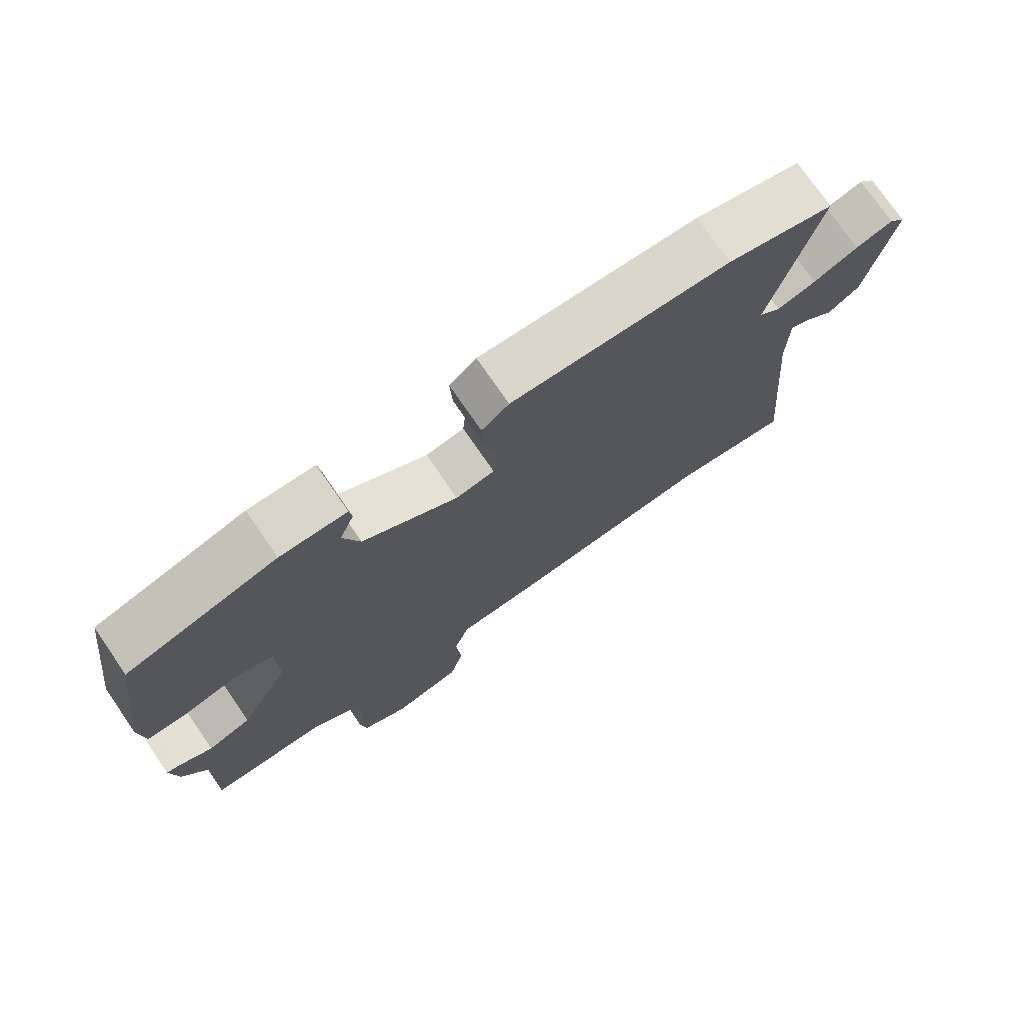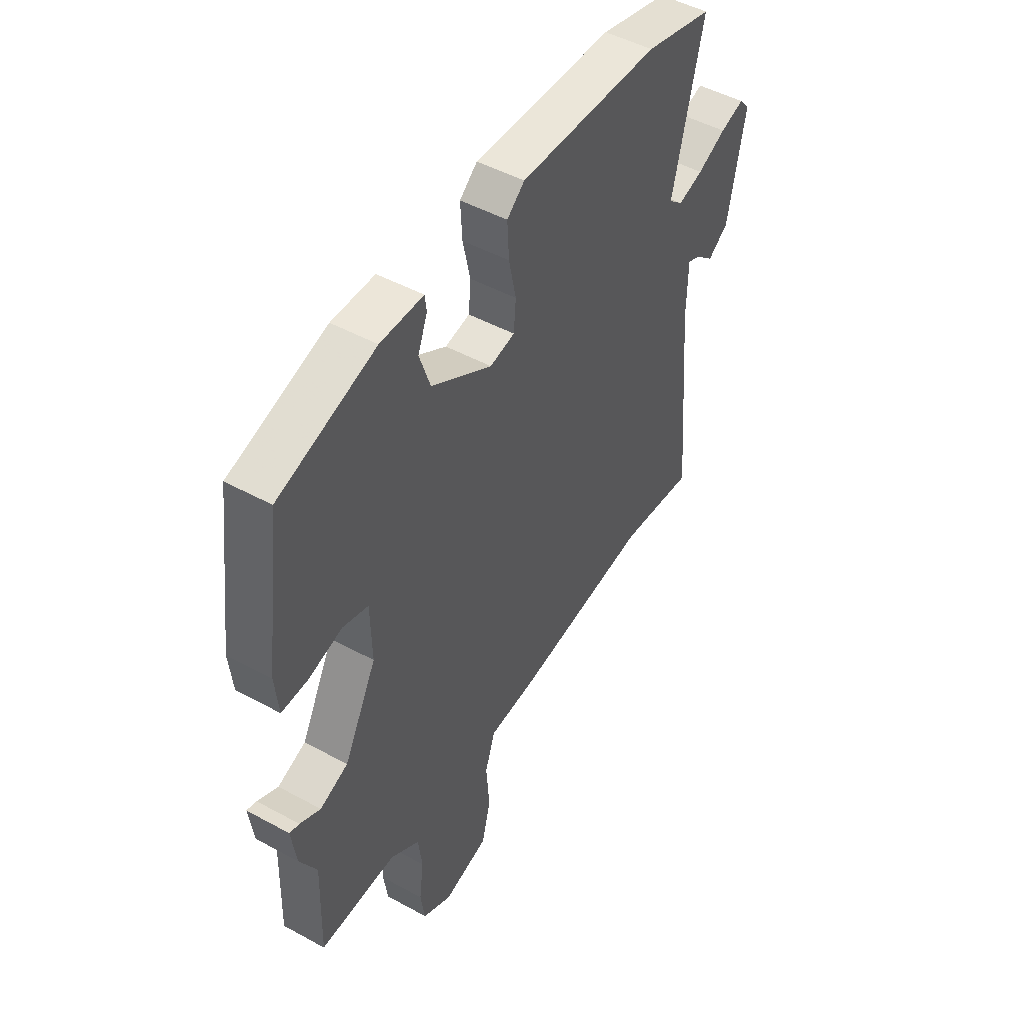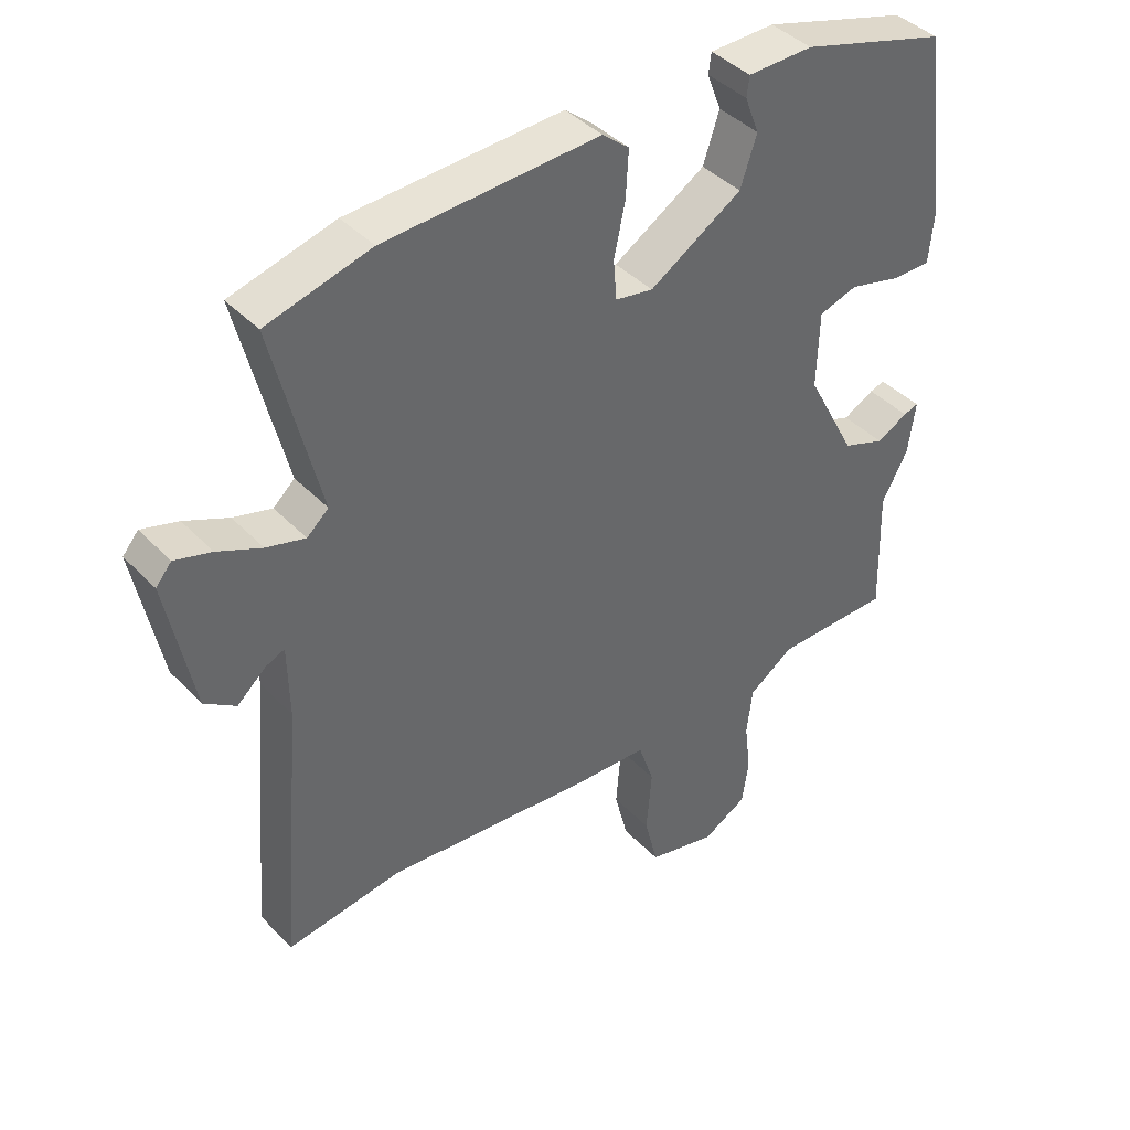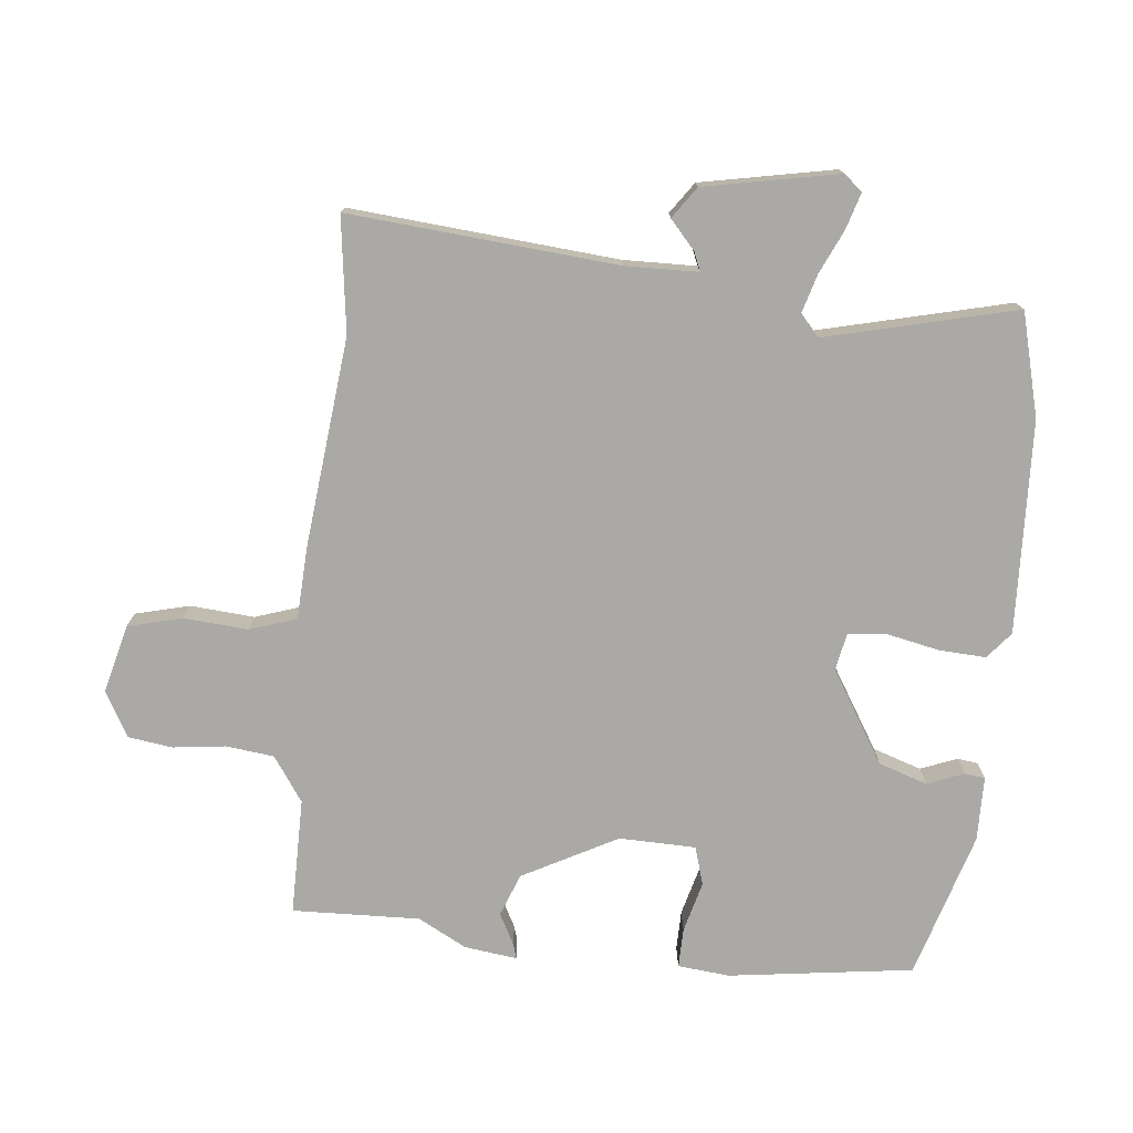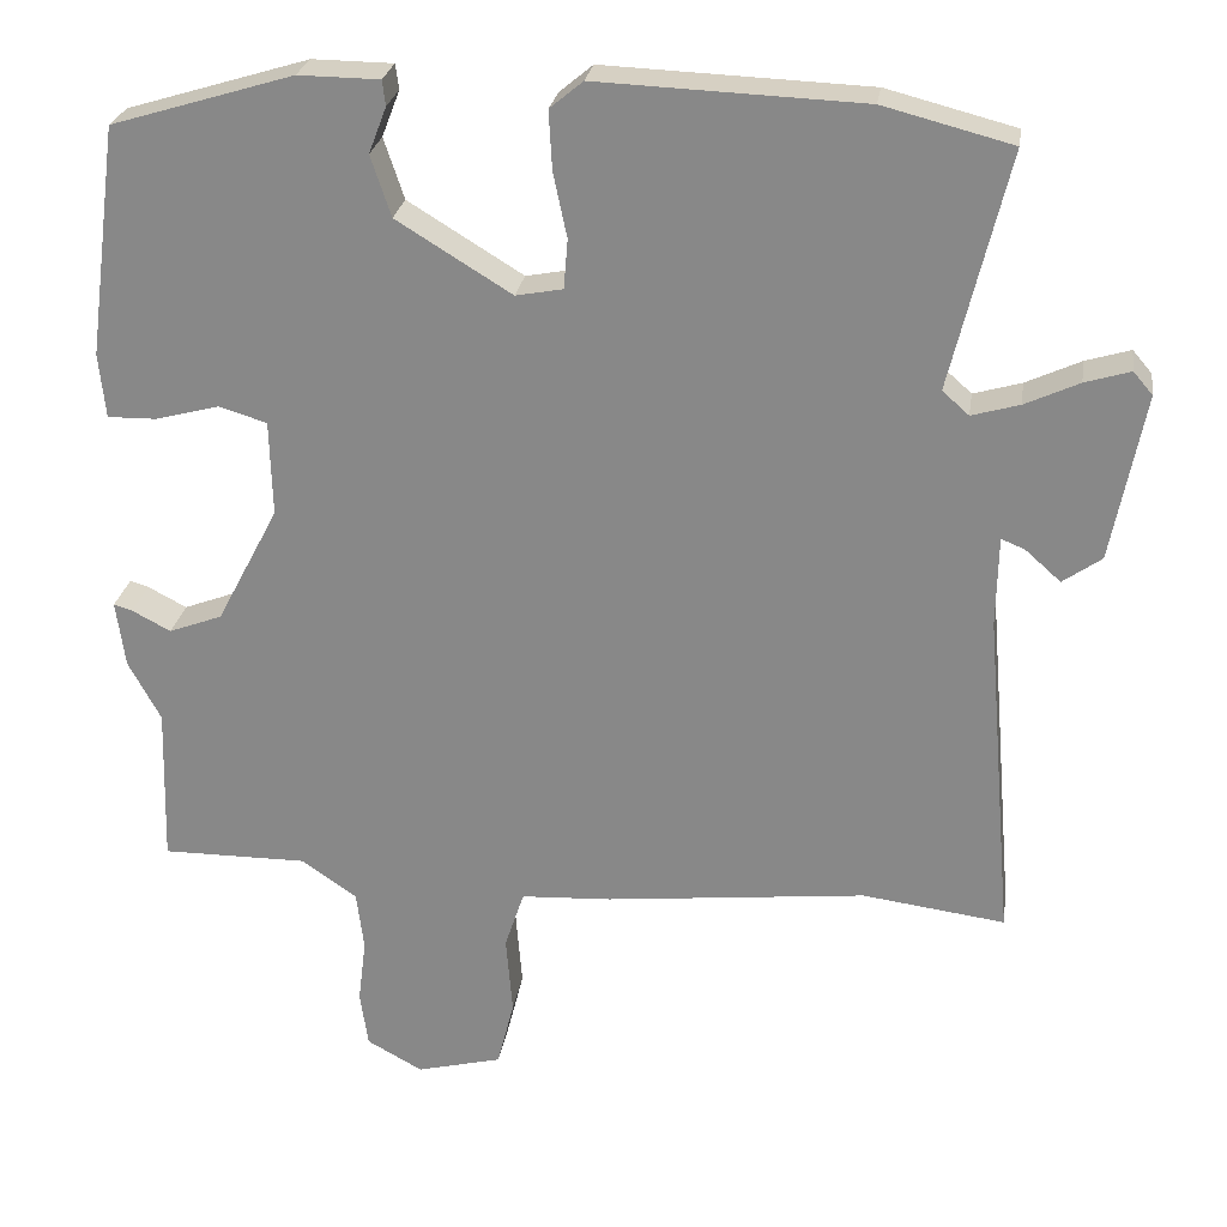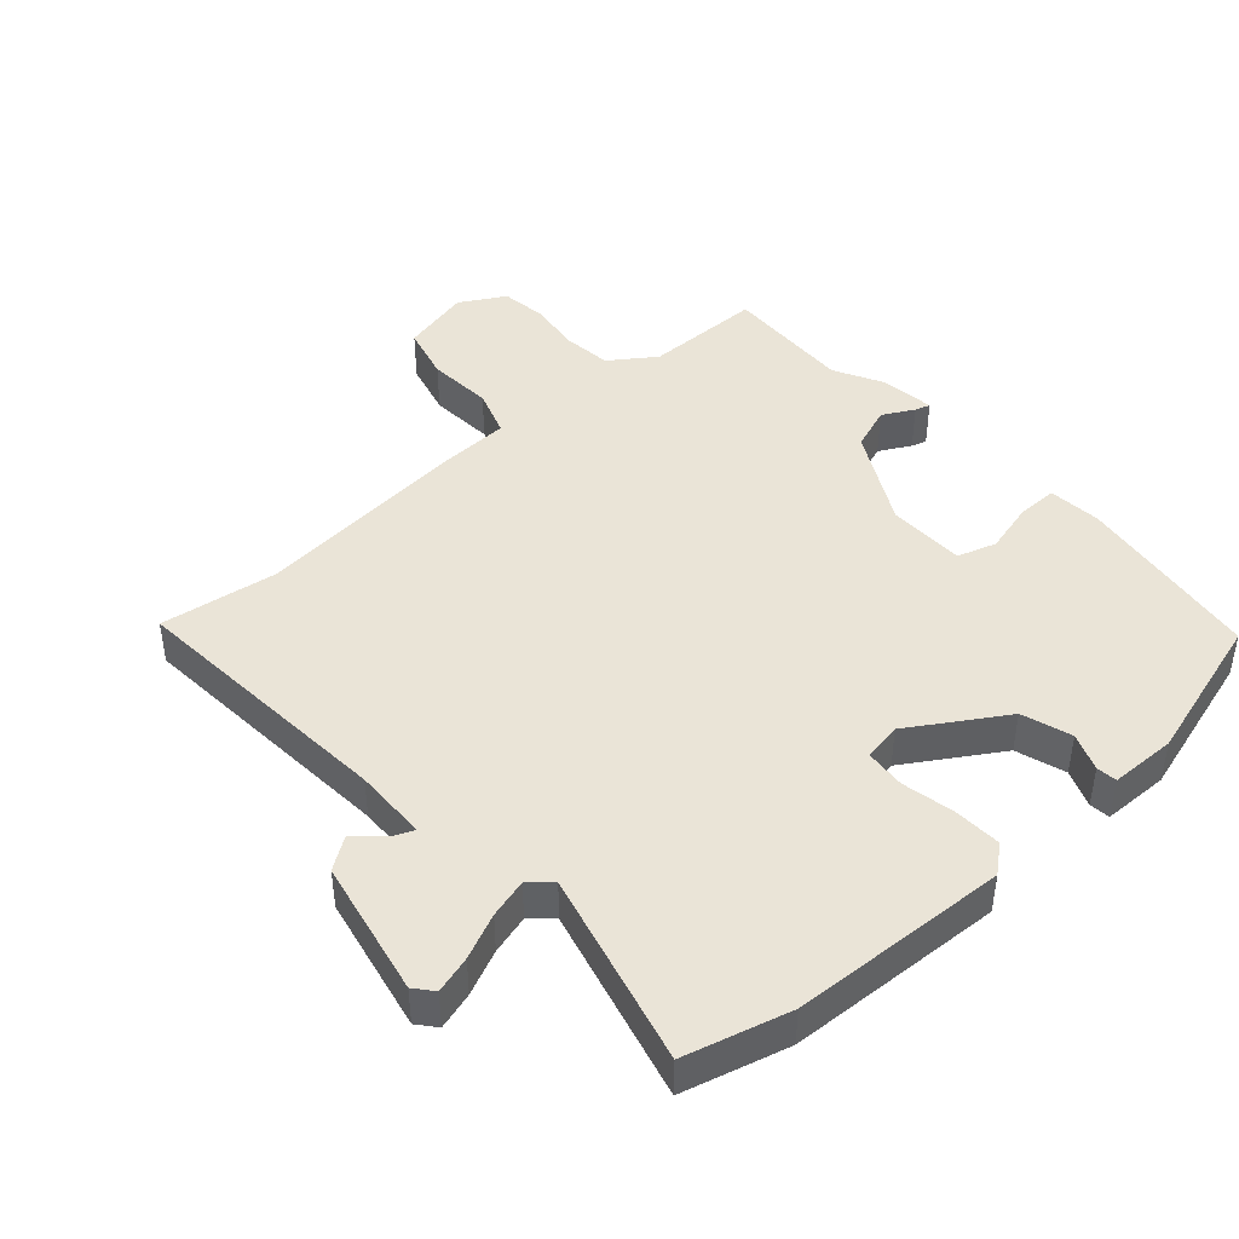
<metadata>
{"format":"obj","ext":"obj","renderer":"f3d","projection":"perspective","resolution":1024,"background":"white","views":[{"elev":75.2,"azim":145.5,"up":"+Z"},{"elev":48.7,"azim":121.3,"up":"+Z"},{"elev":41.4,"azim":-39.2,"up":"+Z"},{"elev":-75.6,"azim":-95.7,"up":"+Y"},{"elev":25.8,"azim":-171.4,"up":"+Z"},{"elev":43.8,"azim":-41.1,"up":"+Y"}]}
</metadata>
<code>
v -0.405 0.07 -0.488
v -0.582 0.07 -0.511
v -0.546 0.07 -0.098
v -0.548 0.07 0.014
v -0.577 0.07 0.002
v -0.621 0.07 -0.037
v -0.669 0.07 -0.003
v -0.709 0.07 0.204
v -0.685 0.07 0.232
v -0.629 0.07 0.215
v -0.562 0.07 0.184
v -0.503 0.07 0.167
v -0.47 0.07 0.196
v -0.541 0.07 0.489
v -0.382 0.07 0.53
v -0.054 0.07 0.543
v -0.013 0.07 0.509
v -0.017 0.07 0.437
v -0.034 0.07 0.357
v -0.029 0.07 0.296
v 0.029 0.07 0.285
v 0.171 0.07 0.372
v 0.196 0.07 0.447
v 0.174 0.07 0.504
v 0.178 0.07 0.535
v 0.278 0.07 0.536
v 0.503 0.07 0.468
v 0.541 0.07 0.183
v 0.533 0.07 0.103
v 0.472 0.07 0.104
v 0.393 0.07 0.125
v 0.334 0.07 0.107
v 0.331 0.07 -0.011
v 0.408 0.07 -0.157
v 0.474 0.07 -0.182
v 0.522 0.07 -0.157
v 0.545 0.07 -0.15
v 0.534 0.07 -0.232
v 0.494 0.07 -0.306
v 0.5 0.07 -0.503
v 0.32 0.07 -0.502
v 0.251 0.07 -0.549
v 0.242 0.07 -0.623
v 0.252 0.07 -0.704
v 0.242 0.07 -0.773
v 0.173 0.07 -0.811
v 0.067 0.07 -0.784
v 0.046 0.07 -0.7
v 0.054 0.07 -0.601
v 0.03 0.07 -0.529
v -0.082 0.07 -0.523
v -0.405 0 -0.488
v -0.582 0 -0.511
v -0.546 0 -0.098
v -0.548 0 0.014
v -0.577 0 0.002
v -0.621 0 -0.037
v -0.669 0 -0.003
v -0.709 0 0.204
v -0.685 0 0.232
v -0.629 0 0.215
v -0.562 0 0.184
v -0.503 0 0.167
v -0.47 0 0.196
v -0.541 0 0.489
v -0.382 0 0.53
v -0.054 0 0.543
v -0.013 0 0.509
v -0.017 0 0.437
v -0.034 0 0.357
v -0.029 0 0.296
v 0.029 0 0.285
v 0.171 0 0.372
v 0.196 0 0.447
v 0.174 0 0.504
v 0.178 0 0.535
v 0.278 0 0.536
v 0.503 0 0.468
v 0.541 0 0.183
v 0.533 0 0.103
v 0.472 0 0.104
v 0.393 0 0.125
v 0.334 0 0.107
v 0.331 0 -0.011
v 0.408 0 -0.157
v 0.474 0 -0.182
v 0.522 0 -0.157
v 0.545 0 -0.15
v 0.534 0 -0.232
v 0.494 0 -0.306
v 0.5 0 -0.503
v 0.32 0 -0.502
v 0.251 0 -0.549
v 0.242 0 -0.623
v 0.252 0 -0.704
v 0.242 0 -0.773
v 0.173 0 -0.811
v 0.067 0 -0.784
v 0.046 0 -0.7
v 0.054 0 -0.601
v 0.03 0 -0.529
v -0.082 0 -0.523
f 50 51 1
f 46 47 48 49
f 46 49 50
f 43 44 45 46
f 42 43 46 50
f 41 42 50 1
f 39 40 41 1
f 35 36 37 38
f 34 35 38 39
f 28 29 30 31
f 28 31 32
f 27 28 32
f 26 27 32
f 23 24 25 26
f 22 23 26 32
f 21 22 32 33
f 16 17 18 19
f 16 19 20
f 13 14 15 16
f 12 13 16 20
f 8 9 10 11
f 8 11 12
f 5 6 7 8
f 4 5 8 12
f 3 4 12 20
f 34 39 1 2
f 20 21 33 34
f 2 3 20 34
f 52 102 101
f 100 99 98 97
f 101 100 97
f 97 96 95 94
f 101 97 94 93
f 52 101 93 92
f 52 92 91 90
f 89 88 87 86
f 90 89 86 85
f 82 81 80 79
f 83 82 79
f 83 79 78
f 83 78 77
f 77 76 75 74
f 83 77 74 73
f 84 83 73 72
f 70 69 68 67
f 71 70 67
f 67 66 65 64
f 71 67 64 63
f 62 61 60 59
f 63 62 59
f 59 58 57 56
f 63 59 56 55
f 71 63 55 54
f 53 52 90 85
f 85 84 72 71
f 85 71 54 53
f 1 52 53 2
f 2 53 54 3
f 3 54 55 4
f 4 55 56 5
f 5 56 57 6
f 6 57 58 7
f 7 58 59 8
f 8 59 60 9
f 9 60 61 10
f 10 61 62 11
f 11 62 63 12
f 12 63 64 13
f 13 64 65 14
f 14 65 66 15
f 15 66 67 16
f 16 67 68 17
f 17 68 69 18
f 18 69 70 19
f 19 70 71 20
f 20 71 72 21
f 21 72 73 22
f 22 73 74 23
f 23 74 75 24
f 24 75 76 25
f 25 76 77 26
f 26 77 78 27
f 27 78 79 28
f 28 79 80 29
f 29 80 81 30
f 30 81 82 31
f 31 82 83 32
f 32 83 84 33
f 33 84 85 34
f 34 85 86 35
f 35 86 87 36
f 36 87 88 37
f 37 88 89 38
f 38 89 90 39
f 39 90 91 40
f 40 91 92 41
f 41 92 93 42
f 42 93 94 43
f 43 94 95 44
f 44 95 96 45
f 45 96 97 46
f 46 97 98 47
f 47 98 99 48
f 48 99 100 49
f 49 100 101 50
f 50 101 102 51
f 51 102 52 1

</code>
